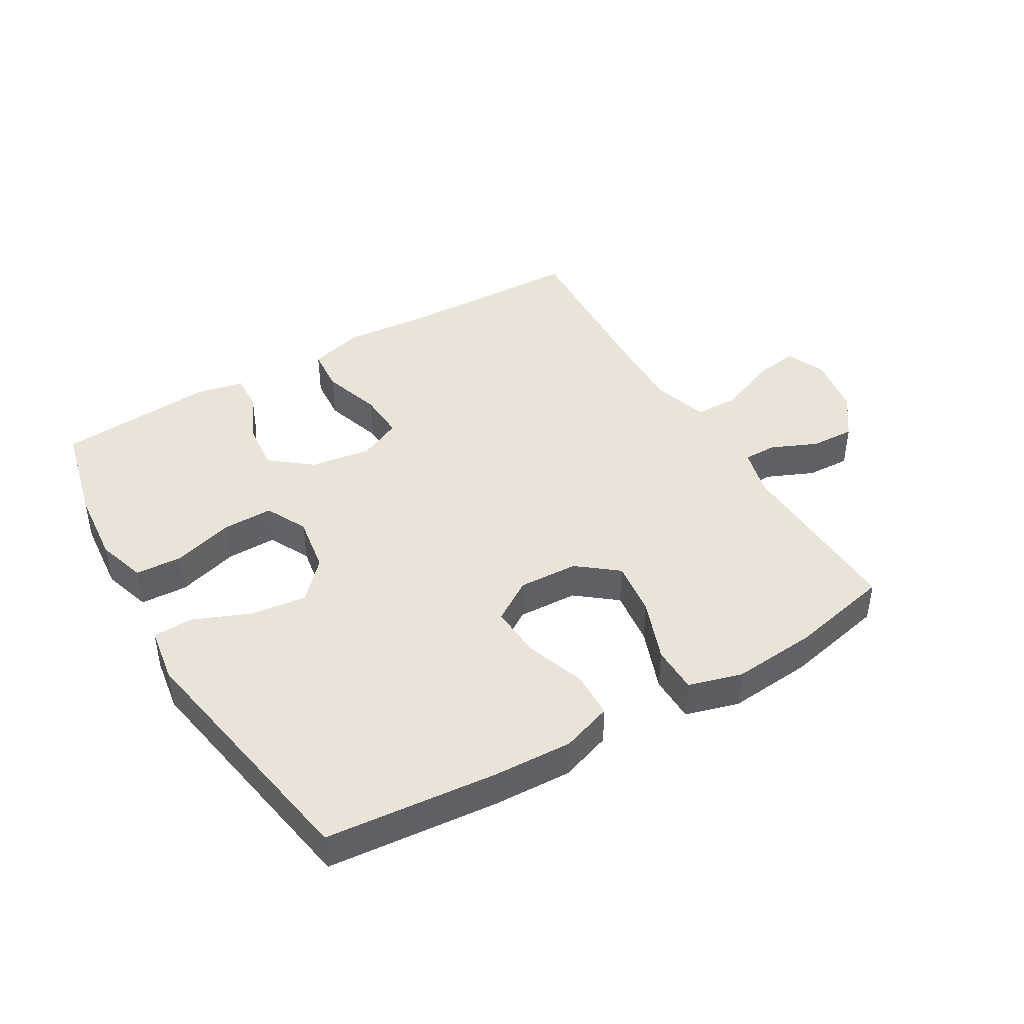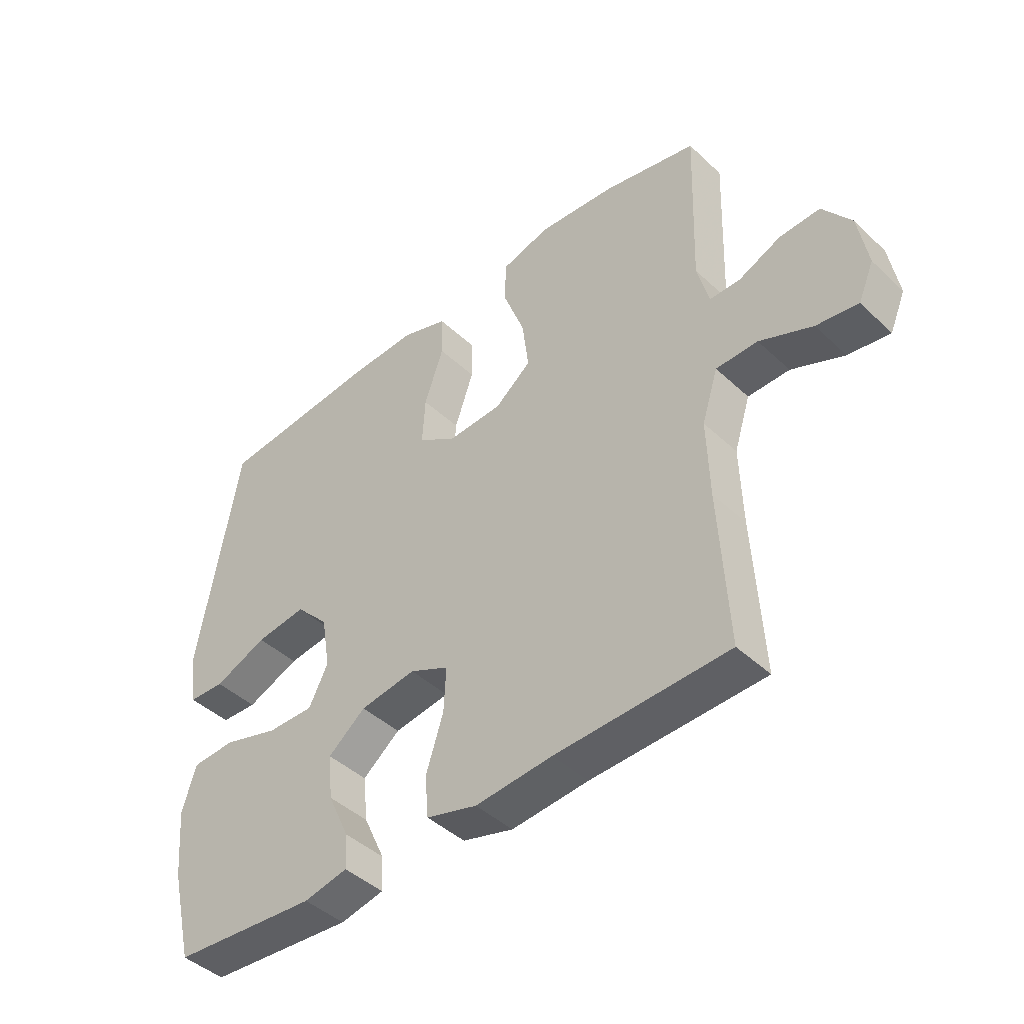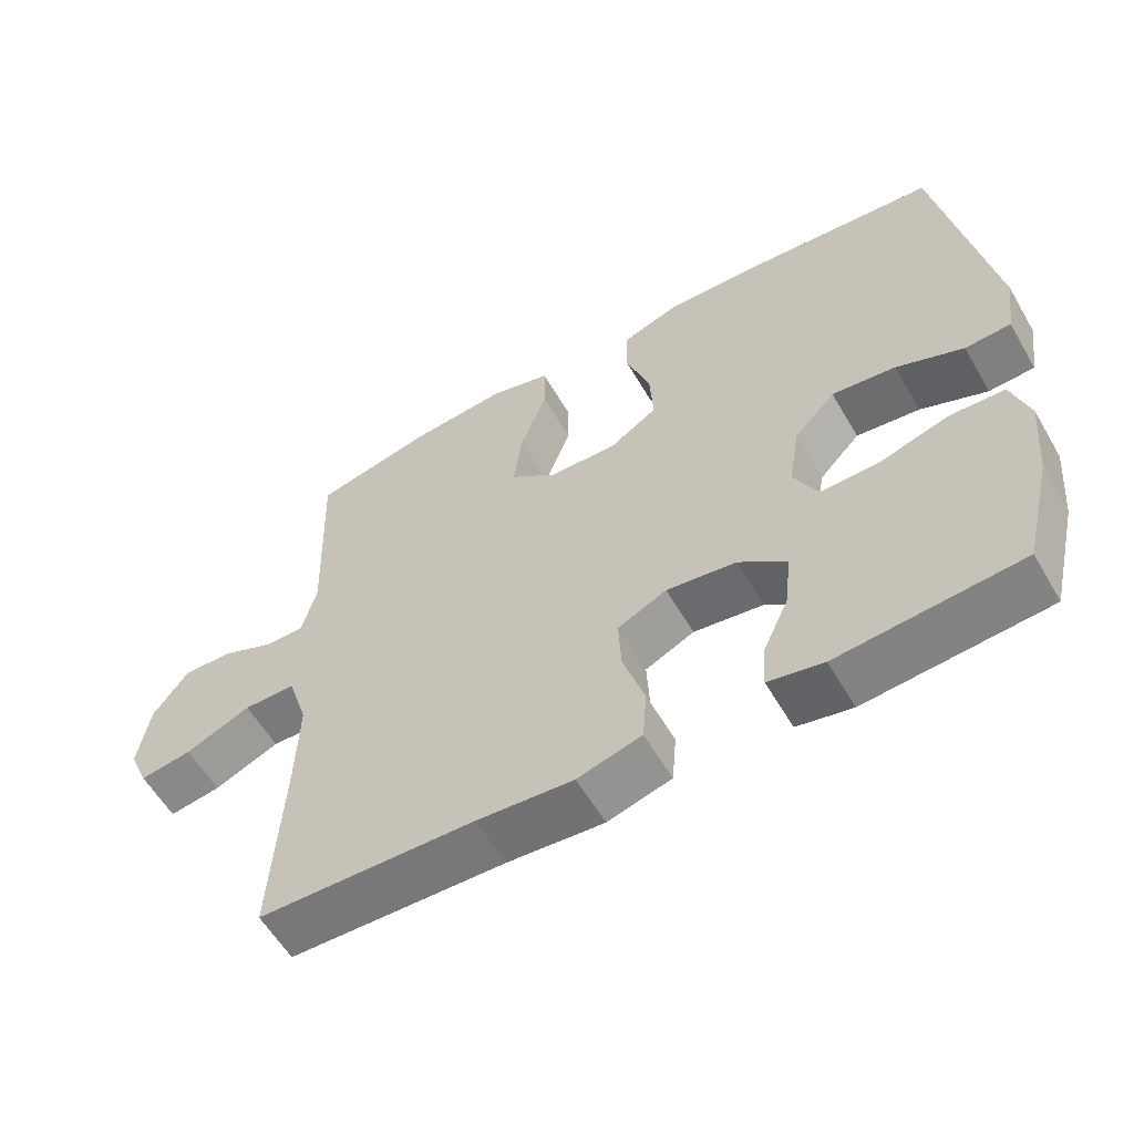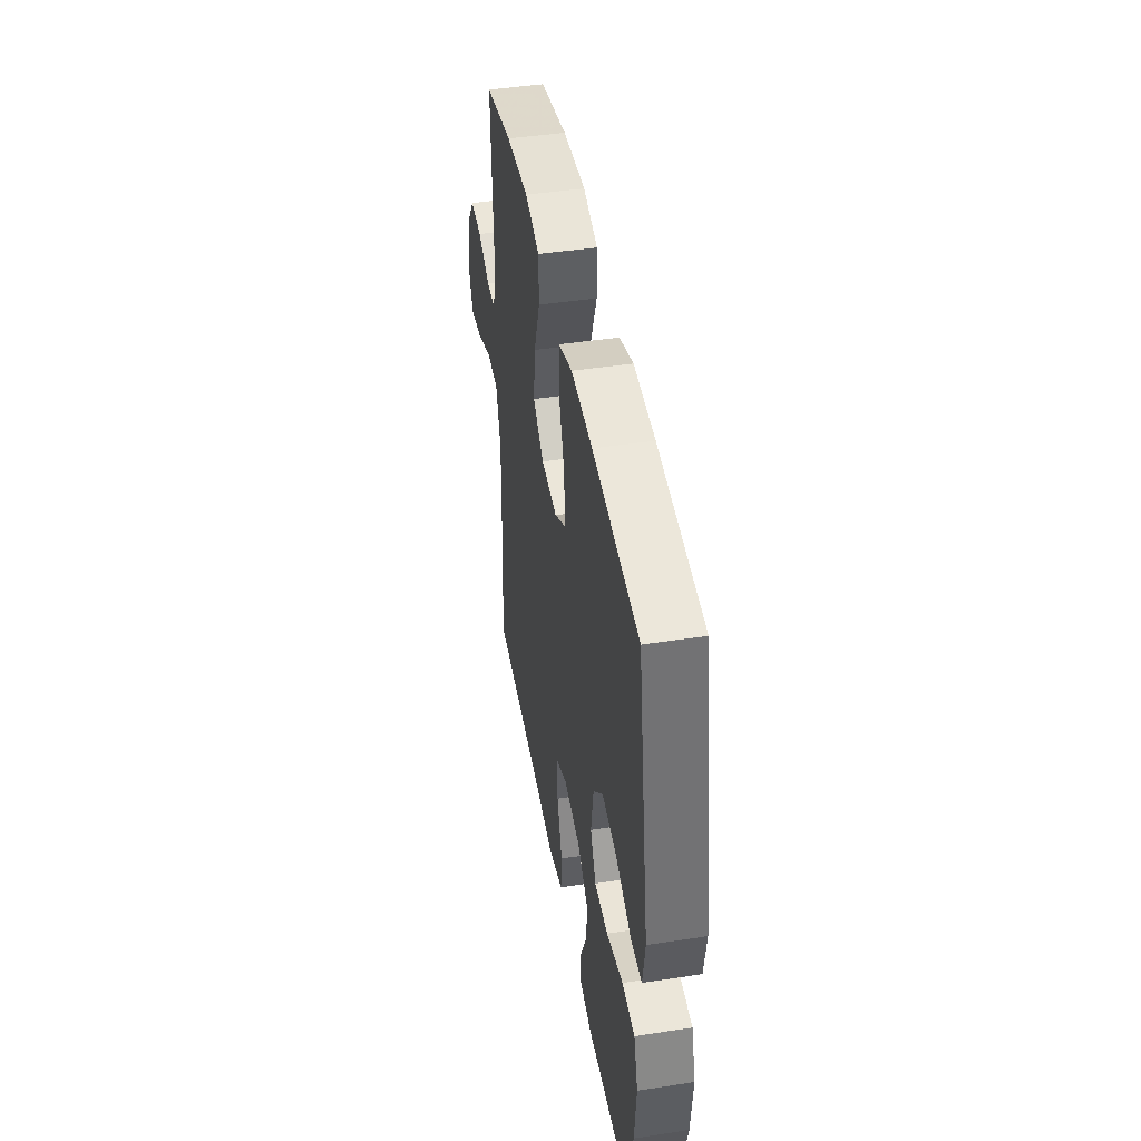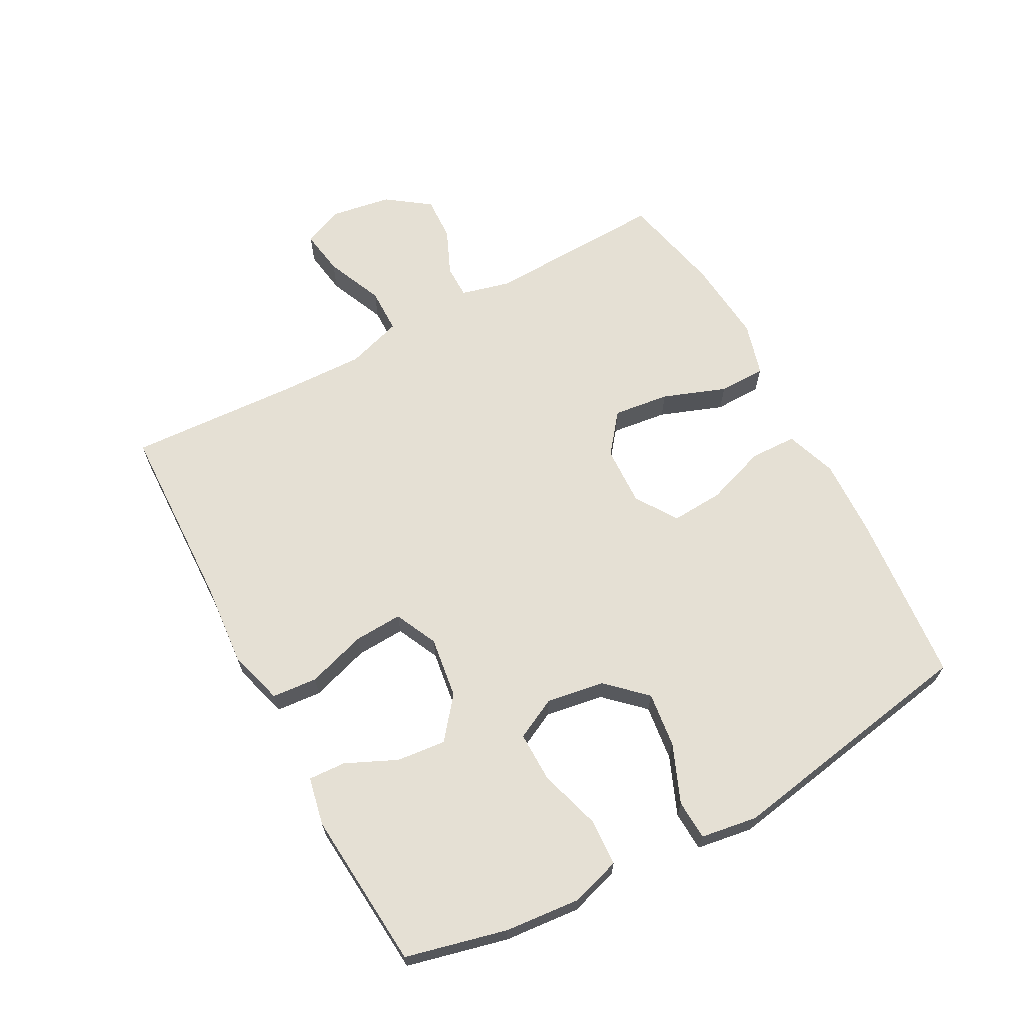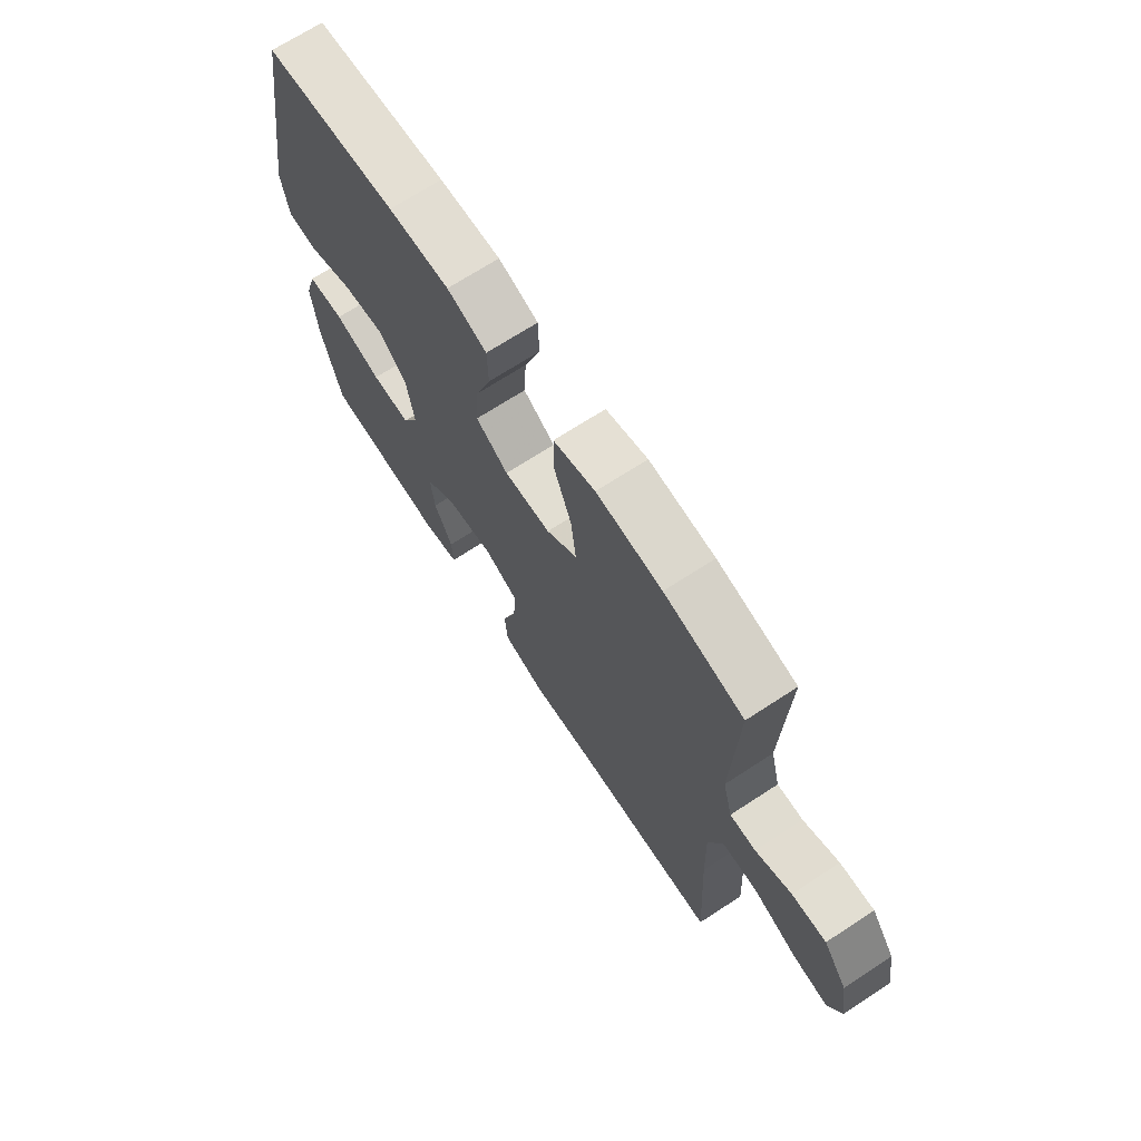
<metadata>
{"format":"obj","ext":"obj","renderer":"f3d","projection":"perspective","resolution":1024,"background":"white","views":[{"elev":43.3,"azim":-30.5,"up":"+Y"},{"elev":-44.1,"azim":42.6,"up":"+Z"},{"elev":-58.5,"azim":-149.9,"up":"+Z"},{"elev":44.7,"azim":-100.1,"up":"+Z"},{"elev":65.8,"azim":-118.4,"up":"+Y"},{"elev":69.6,"azim":56.9,"up":"+Z"}]}
</metadata>
<code>
v 0.5 0.07 0.5
v 0.49 0.07 0.214
v 0.51 0.07 0.136
v 0.563 0.07 0.136
v 0.636 0.07 0.168
v 0.706 0.07 0.171
v 0.755 0.07 0.103
v 0.771 0.07 0.006
v 0.744 0.07 -0.057
v 0.672 0.07 -0.046
v 0.581 0.07 -0.007
v 0.509 0.07 -0.008
v 0.481 0.07 -0.096
v 0.485 0.07 -0.232
v 0.5 0.07 -0.5
v 0.202 0.07 -0.509
v 0.069 0.07 -0.52
v -0.019 0.07 -0.495
v -0.025 0.07 -0.423
v 0.005 0.07 -0.329
v 0.009 0.07 -0.252
v -0.059 0.07 -0.22
v -0.156 0.07 -0.234
v -0.221 0.07 -0.286
v -0.213 0.07 -0.364
v -0.176 0.07 -0.445
v -0.173 0.07 -0.504
v -0.249 0.07 -0.52
v -0.5 0.07 -0.5
v -0.539 0.07 -0.34
v -0.55 0.07 -0.22
v -0.526 0.07 -0.142
v -0.451 0.07 -0.138
v -0.354 0.07 -0.167
v -0.274 0.07 -0.168
v -0.241 0.07 -0.102
v -0.256 0.07 -0.01
v -0.313 0.07 0.05
v -0.401 0.07 0.039
v -0.493 0.07 0.001
v -0.556 0.07 0.004
v -0.57 0.07 0.093
v -0.5 0.07 0.5
v -0.228 0.07 0.525
v -0.103 0.07 0.53
v -0.022 0.07 0.502
v -0.02 0.07 0.428
v -0.053 0.07 0.332
v -0.058 0.07 0.249
v 0.008 0.07 0.206
v 0.103 0.07 0.21
v 0.166 0.07 0.26
v 0.155 0.07 0.349
v 0.118 0.07 0.449
v 0.119 0.07 0.524
v 0.204 0.07 0.548
v 0.338 0.07 0.536
v 0.5 0 0.5
v 0.49 0 0.214
v 0.51 0 0.136
v 0.563 0 0.136
v 0.636 0 0.168
v 0.706 0 0.171
v 0.755 0 0.103
v 0.771 0 0.006
v 0.744 0 -0.057
v 0.672 0 -0.046
v 0.581 0 -0.007
v 0.509 0 -0.008
v 0.481 0 -0.096
v 0.485 0 -0.232
v 0.5 0 -0.5
v 0.202 0 -0.509
v 0.069 0 -0.52
v -0.019 0 -0.495
v -0.025 0 -0.423
v 0.005 0 -0.329
v 0.009 0 -0.252
v -0.059 0 -0.22
v -0.156 0 -0.234
v -0.221 0 -0.286
v -0.213 0 -0.364
v -0.176 0 -0.445
v -0.173 0 -0.504
v -0.249 0 -0.52
v -0.5 0 -0.5
v -0.539 0 -0.34
v -0.55 0 -0.22
v -0.526 0 -0.142
v -0.451 0 -0.138
v -0.354 0 -0.167
v -0.274 0 -0.168
v -0.241 0 -0.102
v -0.256 0 -0.01
v -0.313 0 0.05
v -0.401 0 0.039
v -0.493 0 0.001
v -0.556 0 0.004
v -0.57 0 0.093
v -0.5 0 0.5
v -0.228 0 0.525
v -0.103 0 0.53
v -0.022 0 0.502
v -0.02 0 0.428
v -0.053 0 0.332
v -0.058 0 0.249
v 0.008 0 0.206
v 0.103 0 0.21
v 0.166 0 0.26
v 0.155 0 0.349
v 0.118 0 0.449
v 0.119 0 0.524
v 0.204 0 0.548
v 0.338 0 0.536
f 56 57 1 2
f 53 54 55 56
f 52 53 56 2
f 51 52 2 3
f 50 51 3
f 45 46 47 48
f 45 48 49
f 44 45 49
f 43 44 49
f 42 43 49 50
f 39 40 41 42
f 38 39 42 50
f 31 32 33 34
f 31 34 35
f 30 31 35
f 29 30 35
f 28 29 35
f 25 26 27 28
f 24 25 28 35
f 23 24 35 36
f 17 18 19 20
f 16 17 20 21
f 14 15 16 21
f 13 14 21 22
f 8 9 10 11
f 8 11 12
f 7 8 12
f 4 5 6 7
f 3 4 7 12
f 37 38 50 3
f 22 23 36 37
f 13 22 37
f 3 12 13 37
f 59 58 114 113
f 113 112 111 110
f 59 113 110 109
f 60 59 109 108
f 60 108 107
f 105 104 103 102
f 106 105 102
f 106 102 101
f 106 101 100
f 107 106 100 99
f 99 98 97 96
f 107 99 96 95
f 91 90 89 88
f 92 91 88
f 92 88 87
f 92 87 86
f 92 86 85
f 85 84 83 82
f 92 85 82 81
f 93 92 81 80
f 77 76 75 74
f 78 77 74 73
f 78 73 72 71
f 79 78 71 70
f 68 67 66 65
f 69 68 65
f 69 65 64
f 64 63 62 61
f 69 64 61 60
f 60 107 95 94
f 94 93 80 79
f 94 79 70
f 94 70 69 60
f 1 58 59 2
f 2 59 60 3
f 3 60 61 4
f 4 61 62 5
f 5 62 63 6
f 6 63 64 7
f 7 64 65 8
f 8 65 66 9
f 9 66 67 10
f 10 67 68 11
f 11 68 69 12
f 12 69 70 13
f 13 70 71 14
f 14 71 72 15
f 15 72 73 16
f 16 73 74 17
f 17 74 75 18
f 18 75 76 19
f 19 76 77 20
f 20 77 78 21
f 21 78 79 22
f 22 79 80 23
f 23 80 81 24
f 24 81 82 25
f 25 82 83 26
f 26 83 84 27
f 27 84 85 28
f 28 85 86 29
f 29 86 87 30
f 30 87 88 31
f 31 88 89 32
f 32 89 90 33
f 33 90 91 34
f 34 91 92 35
f 35 92 93 36
f 36 93 94 37
f 37 94 95 38
f 38 95 96 39
f 39 96 97 40
f 40 97 98 41
f 41 98 99 42
f 42 99 100 43
f 43 100 101 44
f 44 101 102 45
f 45 102 103 46
f 46 103 104 47
f 47 104 105 48
f 48 105 106 49
f 49 106 107 50
f 50 107 108 51
f 51 108 109 52
f 52 109 110 53
f 53 110 111 54
f 54 111 112 55
f 55 112 113 56
f 56 113 114 57
f 57 114 58 1

</code>
